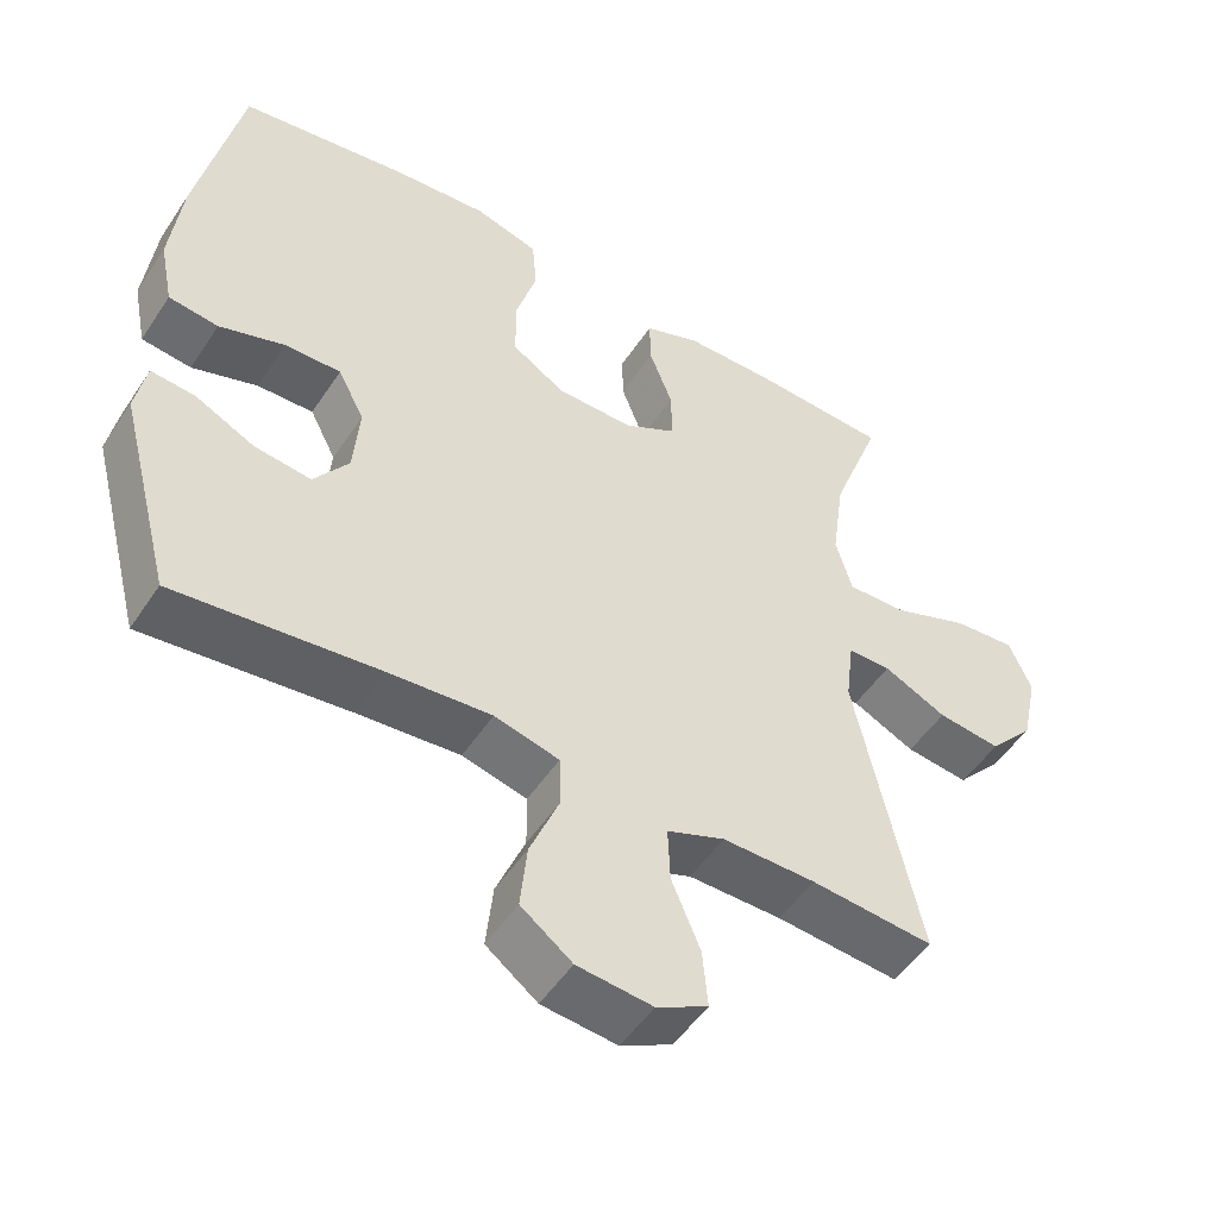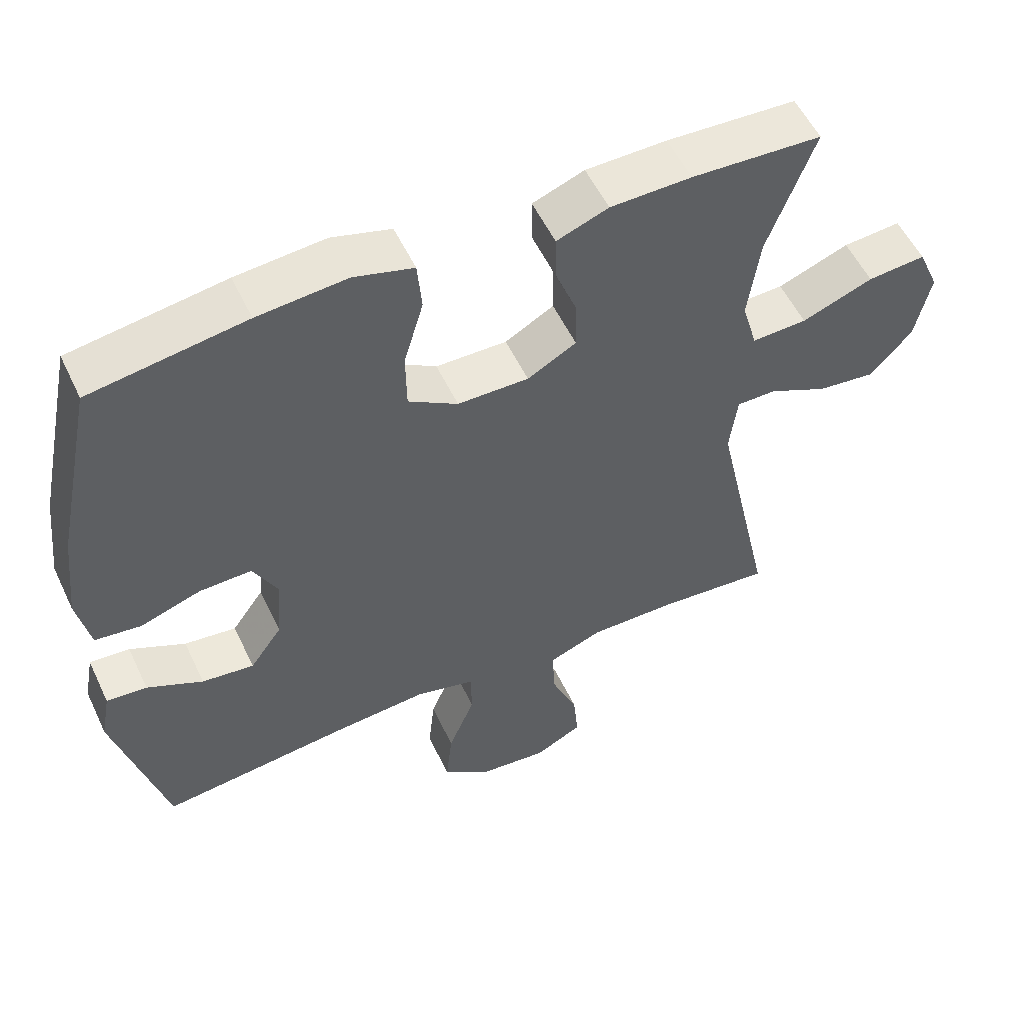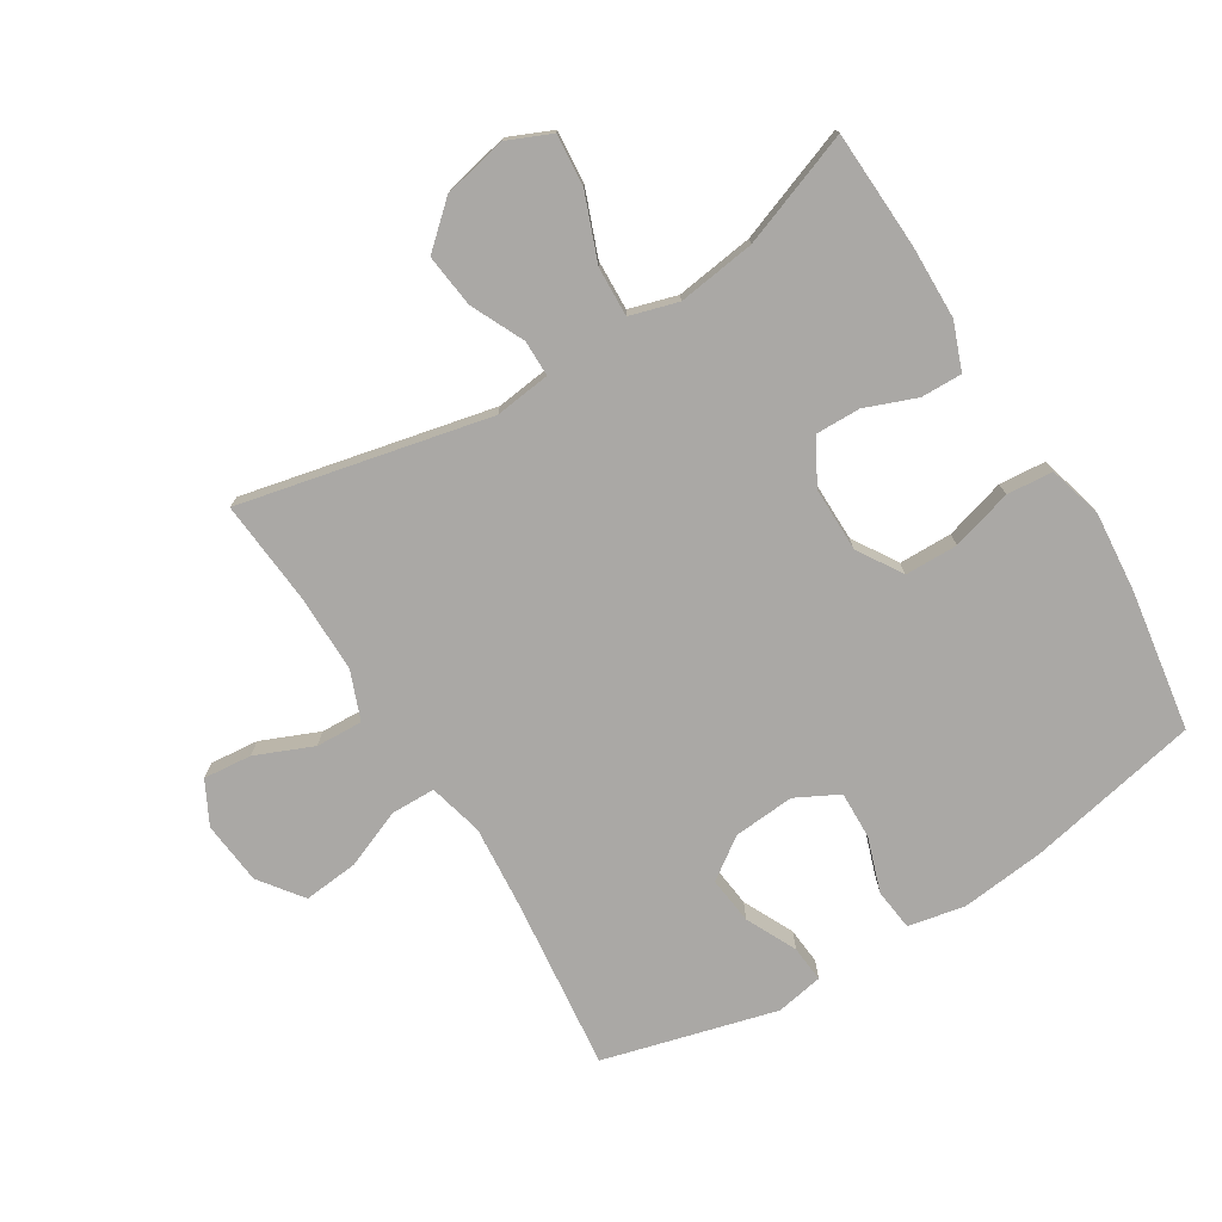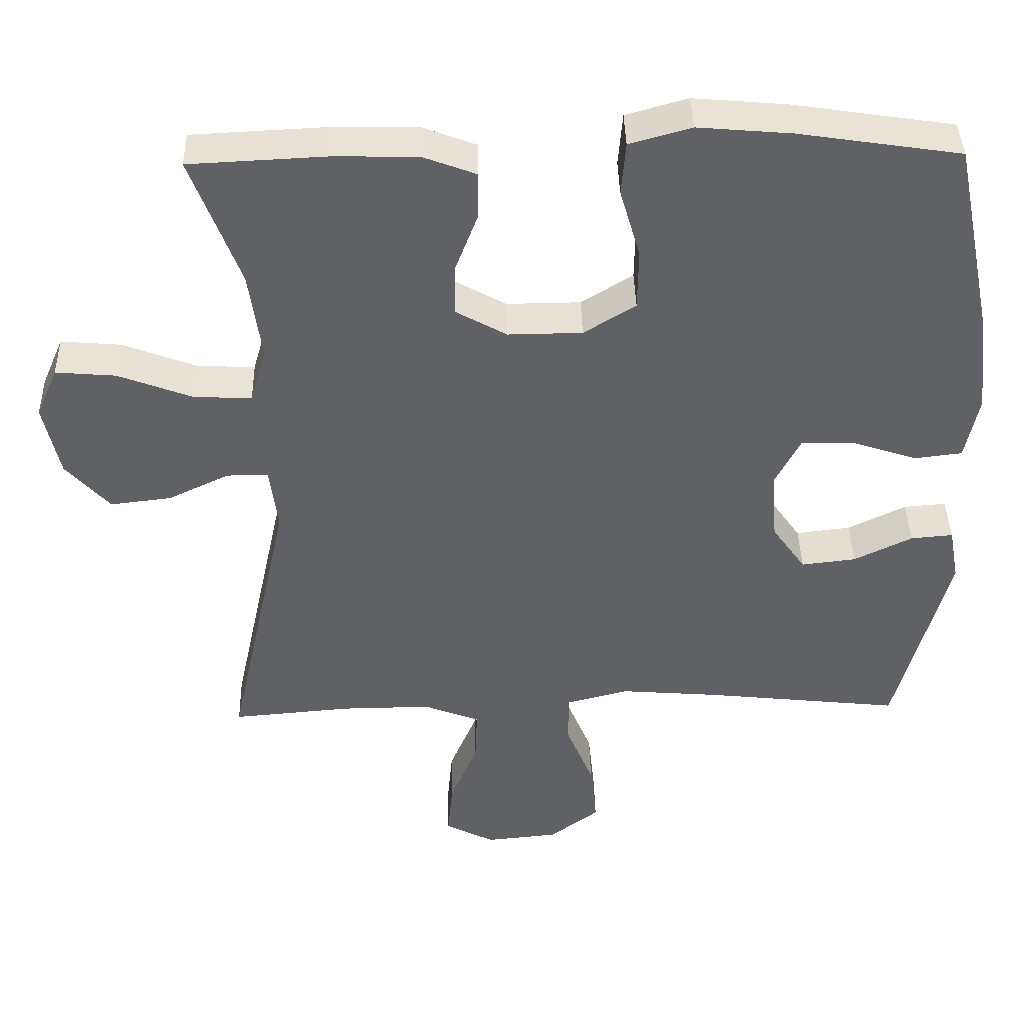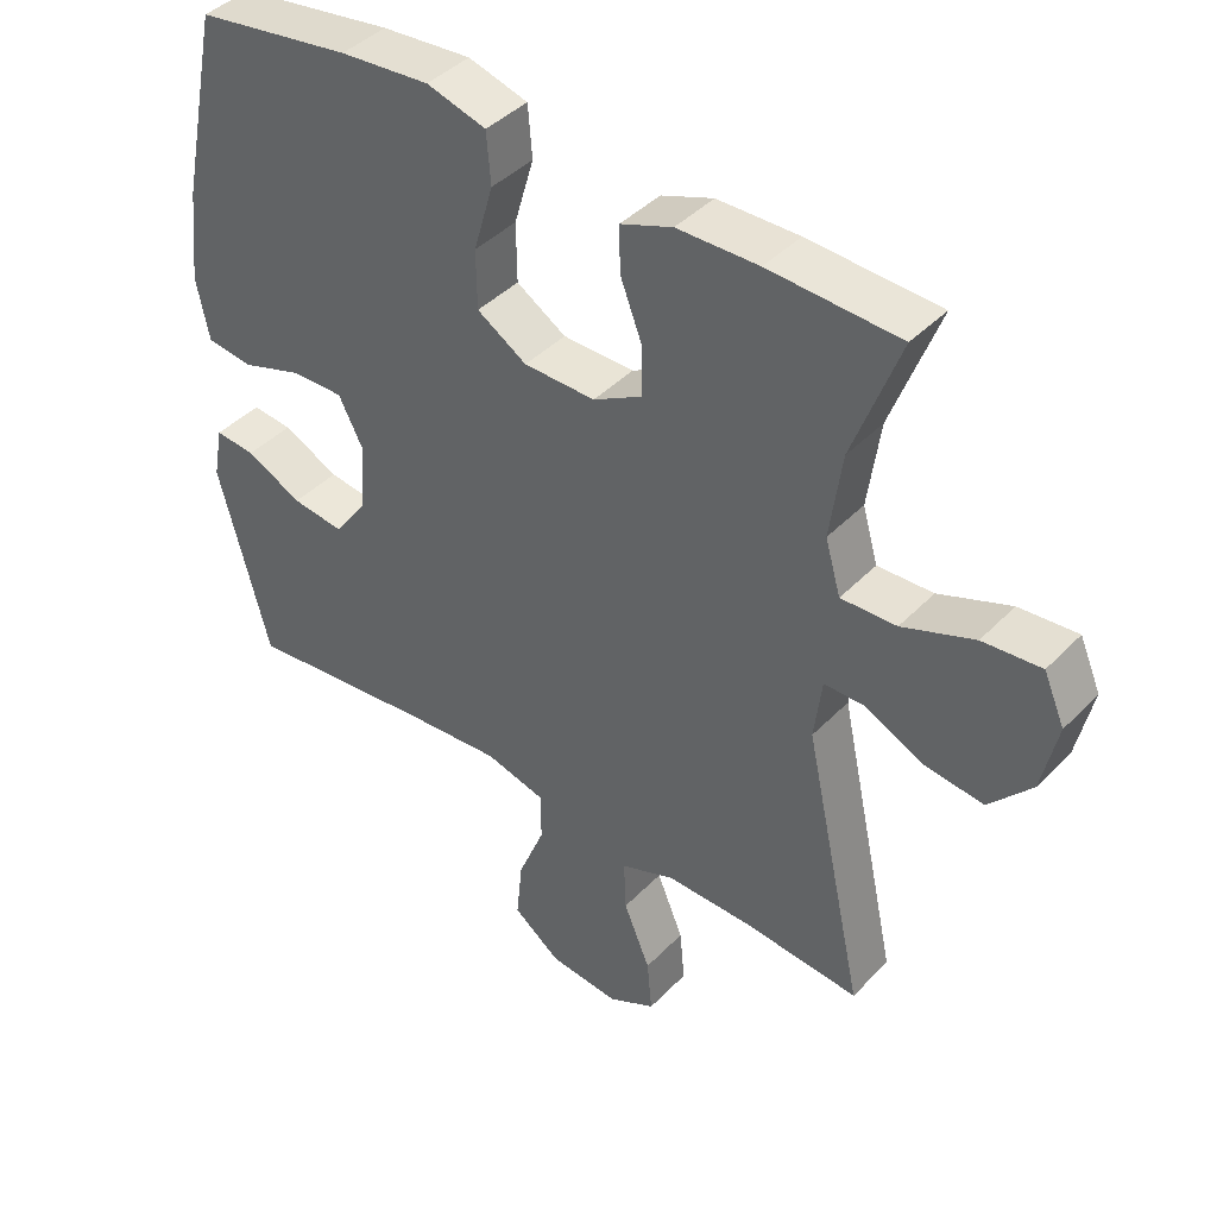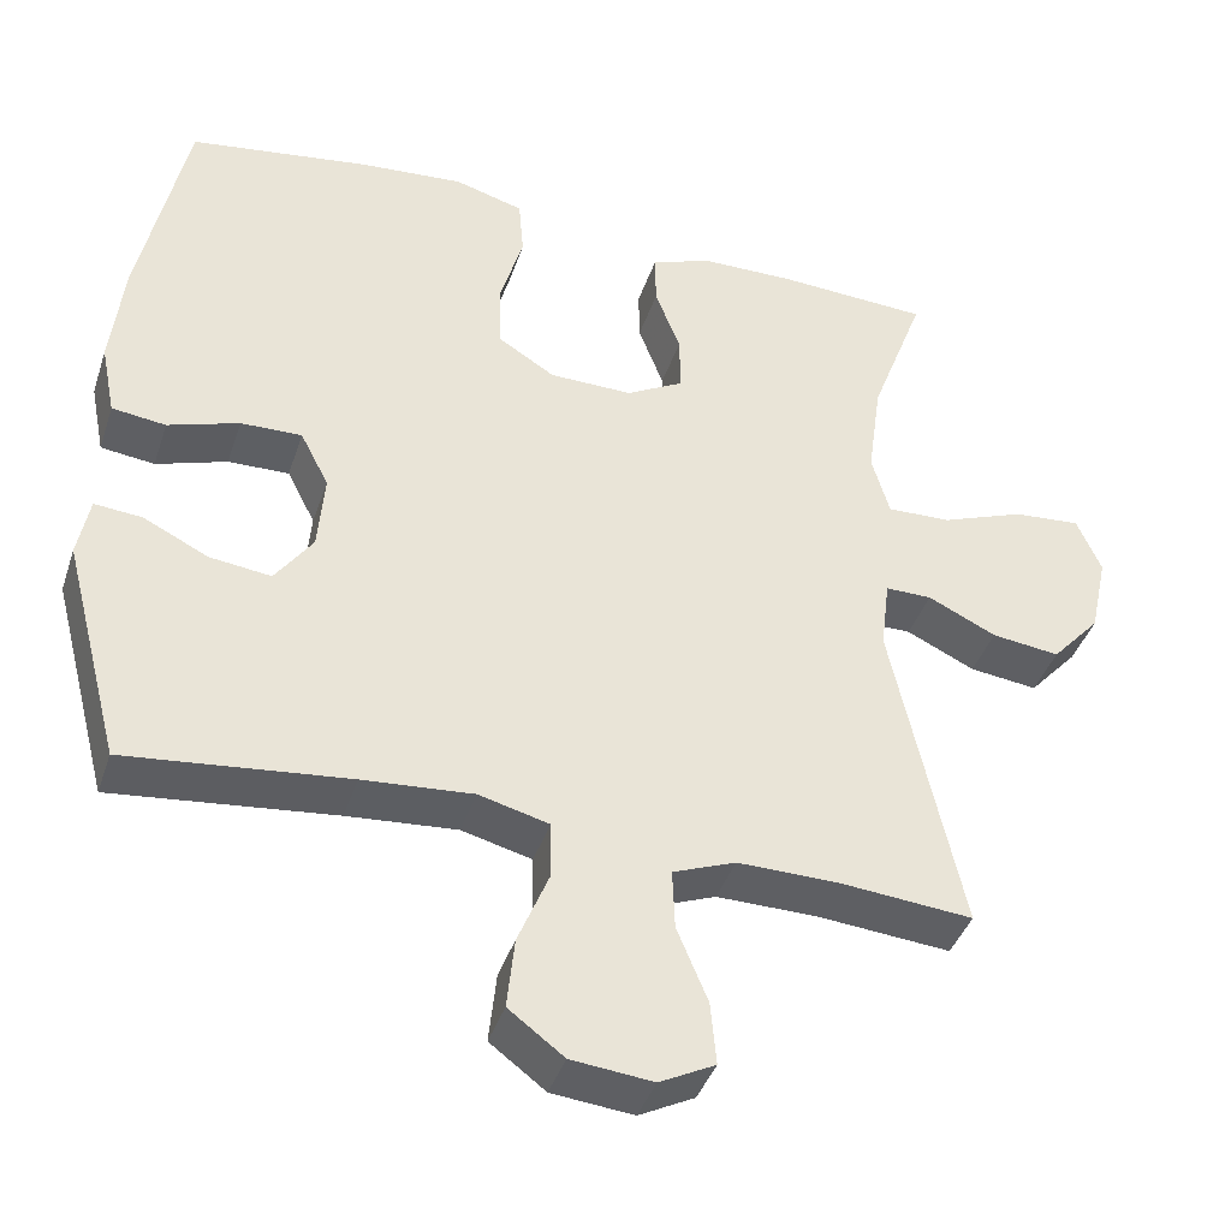
<metadata>
{"format":"obj","ext":"obj","renderer":"f3d","projection":"perspective","resolution":1024,"background":"white","views":[{"elev":-50.7,"azim":147.6,"up":"+Z"},{"elev":54.6,"azim":154.9,"up":"+Z"},{"elev":-75.1,"azim":-58.5,"up":"+Y"},{"elev":40.8,"azim":-1.4,"up":"+Z"},{"elev":41.9,"azim":-140.5,"up":"+Z"},{"elev":-40.6,"azim":162.2,"up":"+Z"}]}
</metadata>
<code>
v 0.5 0.07 0.5
v 0.557 0.07 0.226
v 0.572 0.07 0.092
v 0.554 0.07 0.003
v 0.488 0.07 -0.005
v 0.401 0.07 0.024
v 0.326 0.07 0.026
v 0.291 0.07 -0.042
v 0.299 0.07 -0.139
v 0.345 0.07 -0.204
v 0.42 0.07 -0.195
v 0.5 0.07 -0.156
v 0.558 0.07 -0.151
v 0.572 0.07 -0.226
v 0.5 0.07 -0.5
v 0.228 0.07 -0.47
v 0.093 0.07 -0.459
v 0.007 0.07 -0.481
v 0.006 0.07 -0.551
v 0.044 0.07 -0.644
v 0.053 0.07 -0.731
v -0.015 0.07 -0.782
v -0.115 0.07 -0.792
v -0.183 0.07 -0.757
v -0.176 0.07 -0.68
v -0.138 0.07 -0.589
v -0.135 0.07 -0.515
v -0.212 0.07 -0.485
v -0.336 0.07 -0.486
v -0.5 0.07 -0.5
v -0.414 0.07 -0.105
v -0.425 0.07 -0.017
v -0.482 0.07 -0.017
v -0.566 0.07 -0.057
v -0.65 0.07 -0.067
v -0.71 0.07 0
v -0.732 0.07 0.101
v -0.702 0.07 0.17
v -0.619 0.07 0.163
v -0.517 0.07 0.124
v -0.438 0.07 0.121
v -0.416 0.07 0.197
v -0.433 0.07 0.32
v -0.5 0.07 0.5
v -0.314 0.07 0.509
v -0.198 0.07 0.507
v -0.124 0.07 0.479
v -0.125 0.07 0.414
v -0.156 0.07 0.333
v -0.157 0.07 0.262
v -0.087 0.07 0.223
v 0.015 0.07 0.224
v 0.086 0.07 0.268
v 0.087 0.07 0.352
v 0.059 0.07 0.448
v 0.065 0.07 0.521
v 0.15 0.07 0.545
v 0.278 0.07 0.534
v 0.5 0 0.5
v 0.557 0 0.226
v 0.572 0 0.092
v 0.554 0 0.003
v 0.488 0 -0.005
v 0.401 0 0.024
v 0.326 0 0.026
v 0.291 0 -0.042
v 0.299 0 -0.139
v 0.345 0 -0.204
v 0.42 0 -0.195
v 0.5 0 -0.156
v 0.558 0 -0.151
v 0.572 0 -0.226
v 0.5 0 -0.5
v 0.228 0 -0.47
v 0.093 0 -0.459
v 0.007 0 -0.481
v 0.006 0 -0.551
v 0.044 0 -0.644
v 0.053 0 -0.731
v -0.015 0 -0.782
v -0.115 0 -0.792
v -0.183 0 -0.757
v -0.176 0 -0.68
v -0.138 0 -0.589
v -0.135 0 -0.515
v -0.212 0 -0.485
v -0.336 0 -0.486
v -0.5 0 -0.5
v -0.414 0 -0.105
v -0.425 0 -0.017
v -0.482 0 -0.017
v -0.566 0 -0.057
v -0.65 0 -0.067
v -0.71 0 0
v -0.732 0 0.101
v -0.702 0 0.17
v -0.619 0 0.163
v -0.517 0 0.124
v -0.438 0 0.121
v -0.416 0 0.197
v -0.433 0 0.32
v -0.5 0 0.5
v -0.314 0 0.509
v -0.198 0 0.507
v -0.124 0 0.479
v -0.125 0 0.414
v -0.156 0 0.333
v -0.157 0 0.262
v -0.087 0 0.223
v 0.015 0 0.224
v 0.086 0 0.268
v 0.087 0 0.352
v 0.059 0 0.448
v 0.065 0 0.521
v 0.15 0 0.545
v 0.278 0 0.534
f 4 5 6
f 3 4 6
f 2 3 6
f 1 2 6
f 58 1 6
f 57 58 6
f 56 57 6
f 55 56 6
f 54 55 6
f 53 54 6 7
f 52 53 7 8
f 51 52 8 9
f 50 51 9 10
f 47 48 49
f 46 47 49
f 45 46 49
f 44 45 49
f 43 44 49
f 42 43 49 50
f 41 42 50 10
f 38 39 40
f 37 38 40
f 36 37 40
f 35 36 40
f 34 35 40
f 33 34 40
f 32 33 40 41
f 31 32 41 10
f 29 30 31 10
f 24 25 26
f 23 24 26
f 22 23 26
f 21 22 26
f 20 21 26
f 19 20 26
f 18 19 26 27
f 17 18 27 28
f 14 15 16
f 13 14 16
f 12 13 16
f 11 12 16
f 11 16 17
f 17 28 29
f 11 17 29
f 10 11 29
f 64 63 62
f 64 62 61
f 64 61 60
f 64 60 59
f 64 59 116
f 64 116 115
f 64 115 114
f 64 114 113
f 64 113 112
f 65 64 112 111
f 66 65 111 110
f 67 66 110 109
f 68 67 109 108
f 107 106 105
f 107 105 104
f 107 104 103
f 107 103 102
f 107 102 101
f 108 107 101 100
f 68 108 100 99
f 98 97 96
f 98 96 95
f 98 95 94
f 98 94 93
f 98 93 92
f 98 92 91
f 99 98 91 90
f 68 99 90 89
f 68 89 88 87
f 84 83 82
f 84 82 81
f 84 81 80
f 84 80 79
f 84 79 78
f 84 78 77
f 85 84 77 76
f 86 85 76 75
f 74 73 72
f 74 72 71
f 74 71 70
f 74 70 69
f 75 74 69
f 87 86 75
f 87 75 69
f 87 69 68
f 1 59 60 2
f 2 60 61 3
f 3 61 62 4
f 4 62 63 5
f 5 63 64 6
f 6 64 65 7
f 7 65 66 8
f 8 66 67 9
f 9 67 68 10
f 10 68 69 11
f 11 69 70 12
f 12 70 71 13
f 13 71 72 14
f 14 72 73 15
f 15 73 74 16
f 16 74 75 17
f 17 75 76 18
f 18 76 77 19
f 19 77 78 20
f 20 78 79 21
f 21 79 80 22
f 22 80 81 23
f 23 81 82 24
f 24 82 83 25
f 25 83 84 26
f 26 84 85 27
f 27 85 86 28
f 28 86 87 29
f 29 87 88 30
f 30 88 89 31
f 31 89 90 32
f 32 90 91 33
f 33 91 92 34
f 34 92 93 35
f 35 93 94 36
f 36 94 95 37
f 37 95 96 38
f 38 96 97 39
f 39 97 98 40
f 40 98 99 41
f 41 99 100 42
f 42 100 101 43
f 43 101 102 44
f 44 102 103 45
f 45 103 104 46
f 46 104 105 47
f 47 105 106 48
f 48 106 107 49
f 49 107 108 50
f 50 108 109 51
f 51 109 110 52
f 52 110 111 53
f 53 111 112 54
f 54 112 113 55
f 55 113 114 56
f 56 114 115 57
f 57 115 116 58
f 58 116 59 1

</code>
